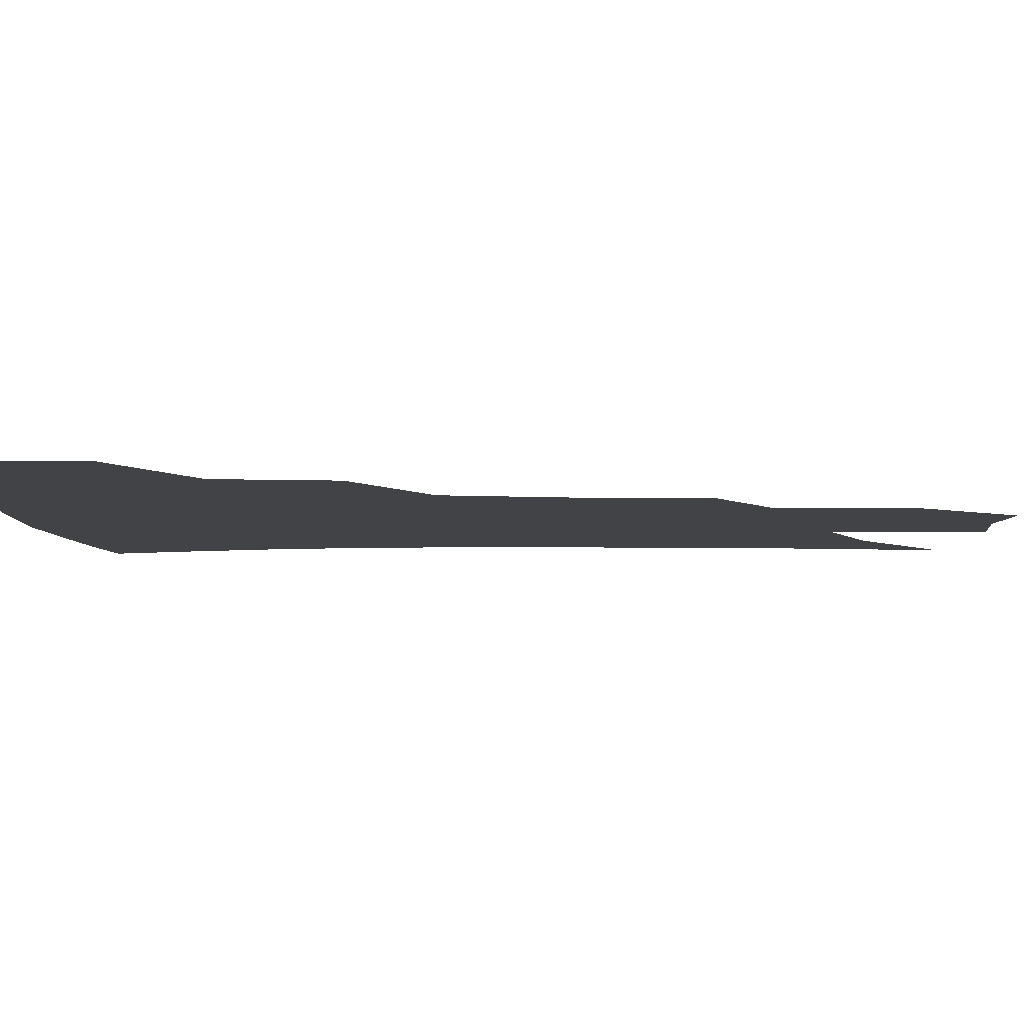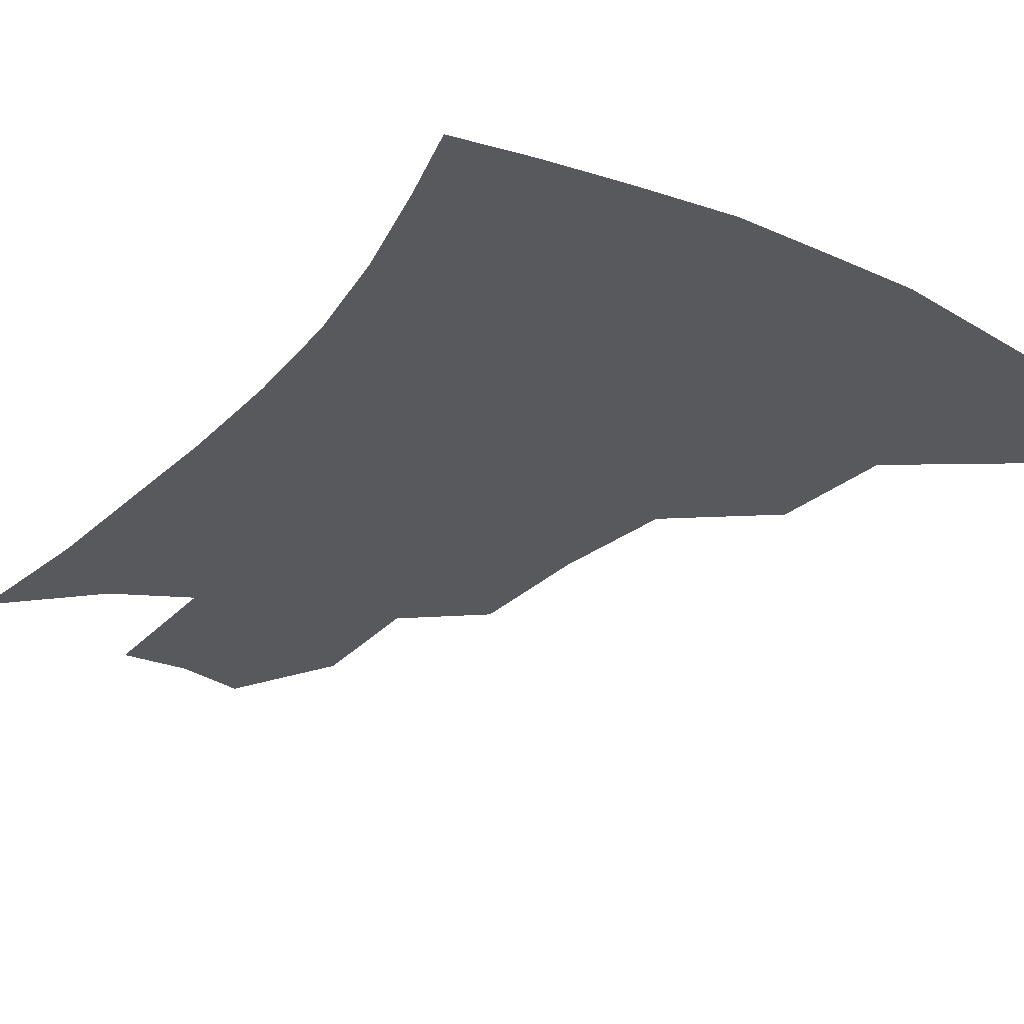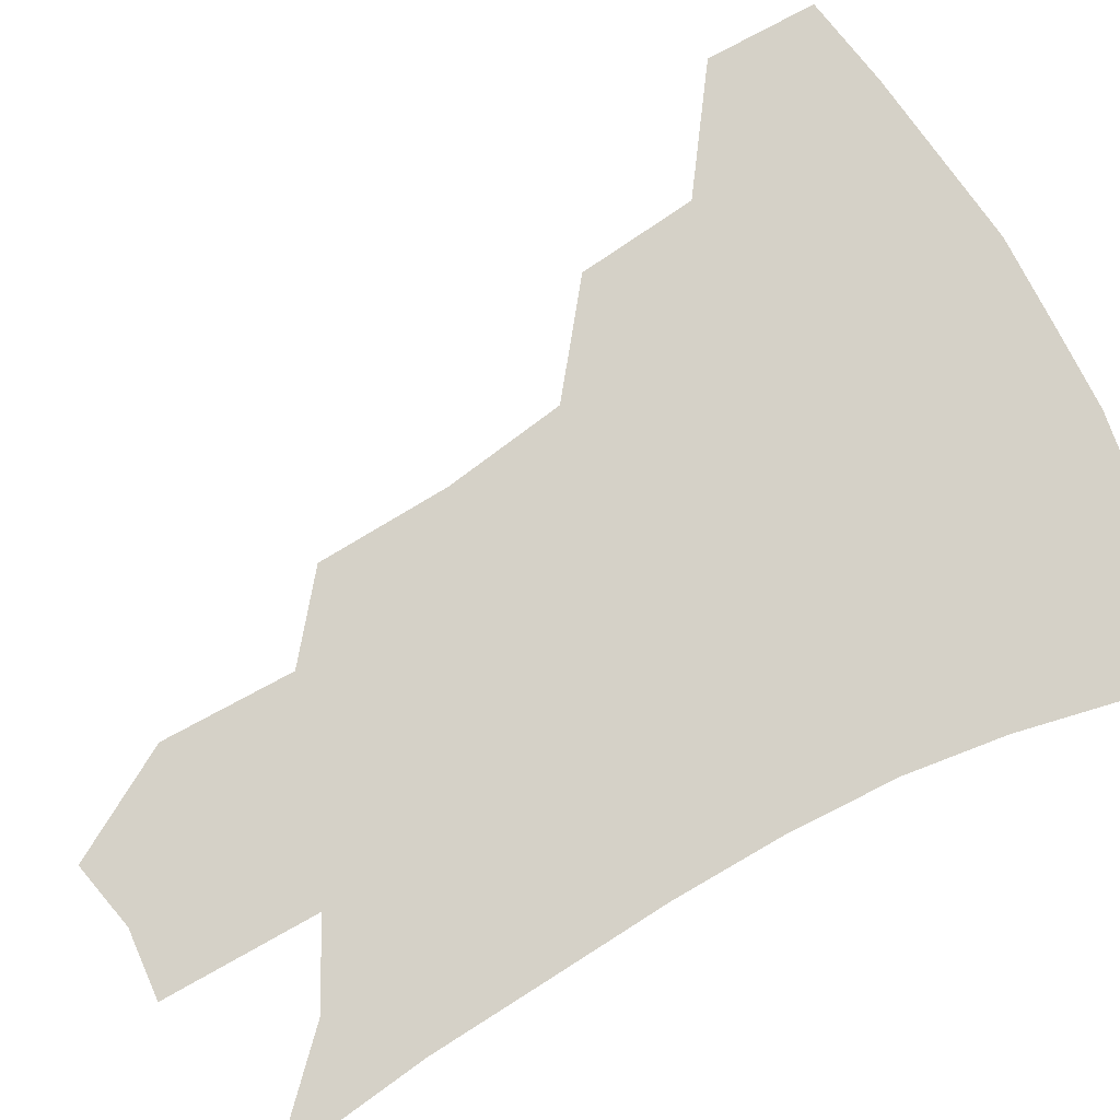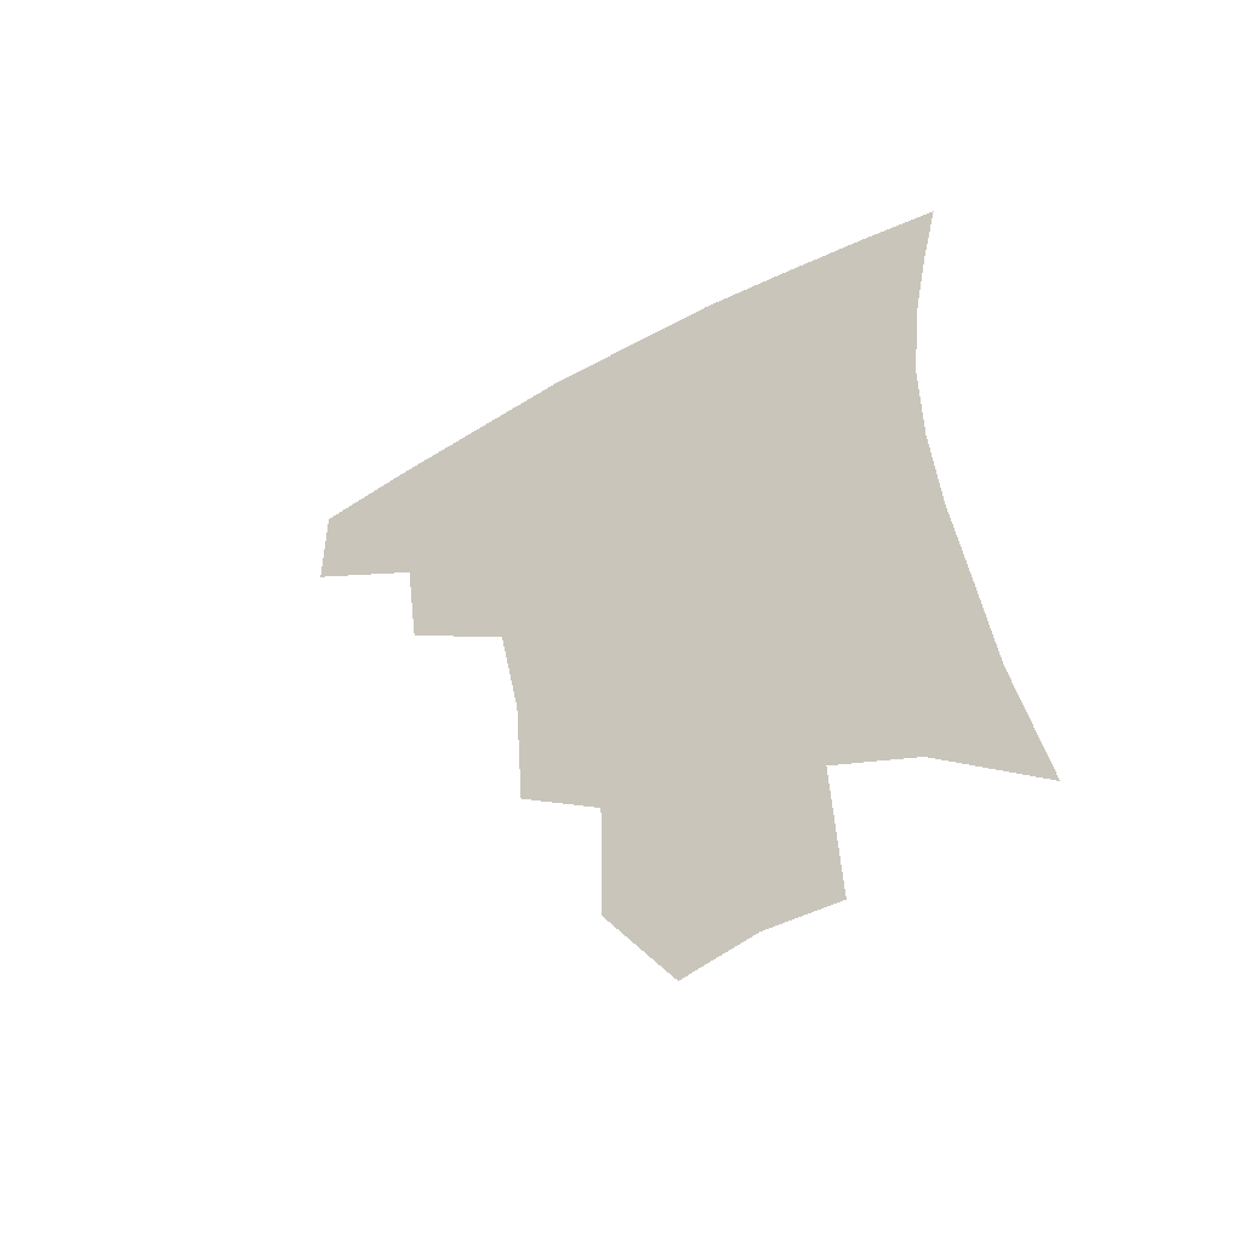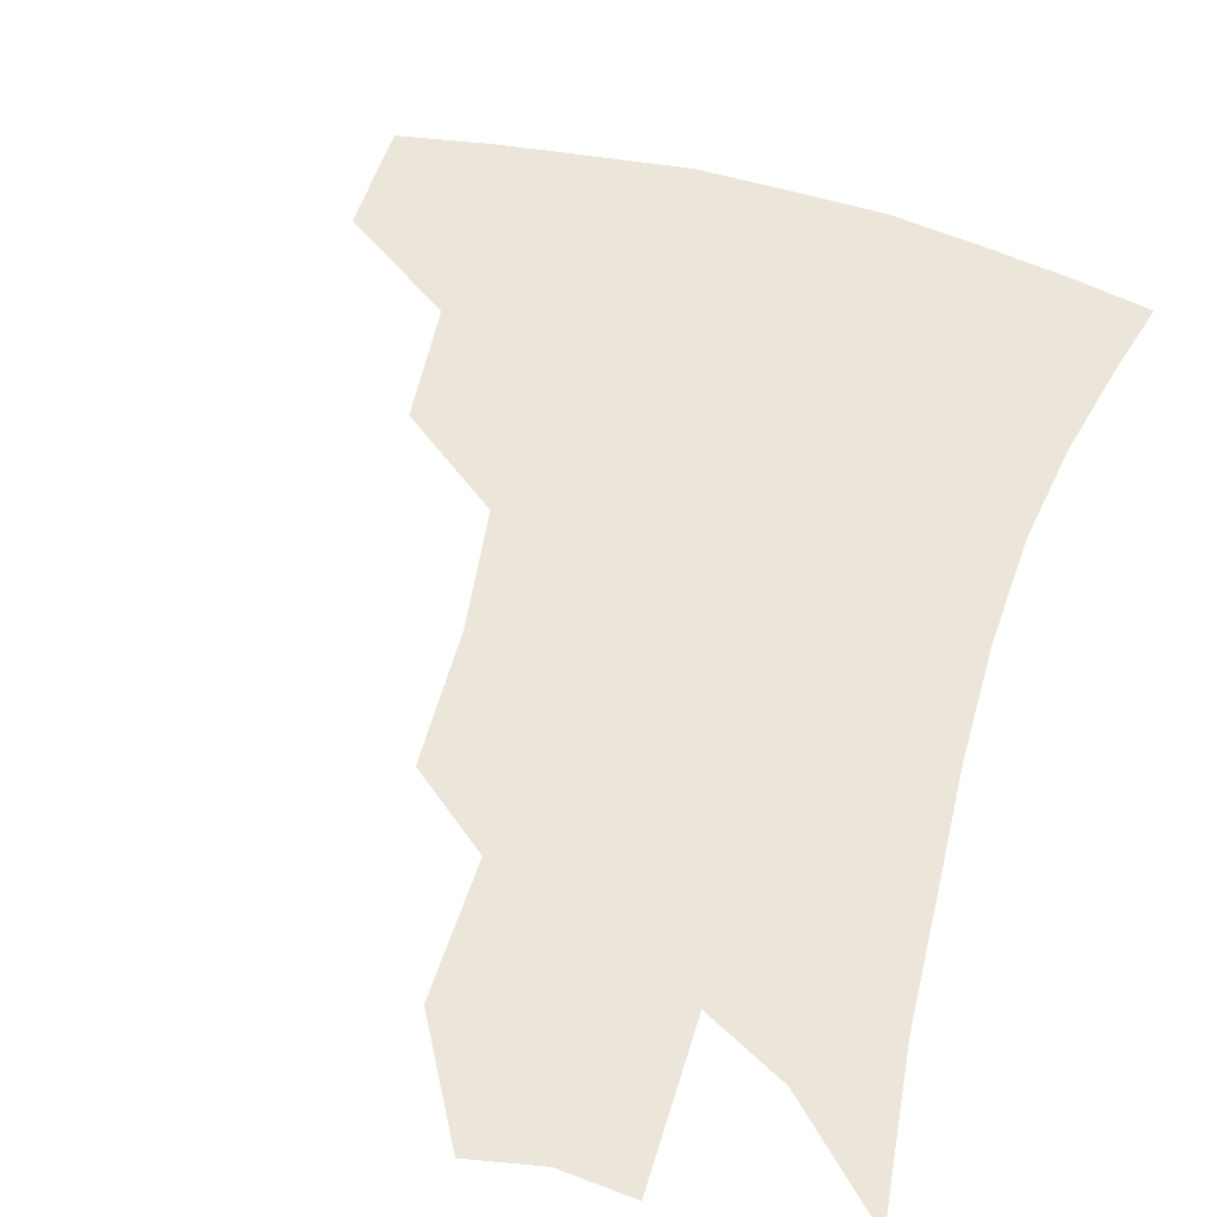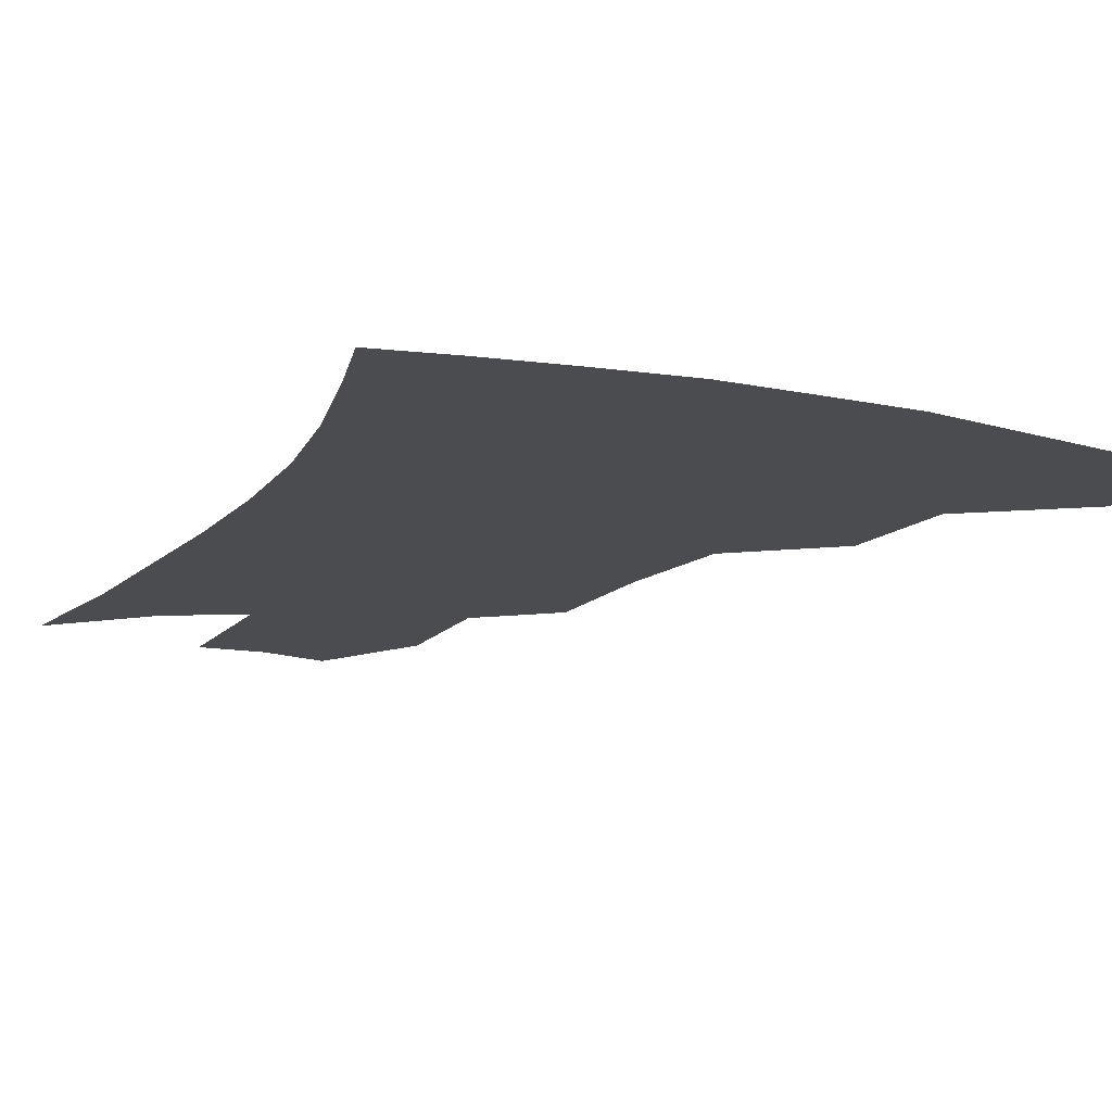
<metadata>
{"format":"obj","ext":"obj","renderer":"f3d","projection":"perspective","resolution":1024,"background":"white","views":[{"elev":-7.2,"azim":-87.7,"up":"+Z"},{"elev":-30.1,"azim":147.3,"up":"+Z"},{"elev":79.4,"azim":62.7,"up":"+Z"},{"elev":-55.5,"azim":29.8,"up":"+Y"},{"elev":54.5,"azim":18.3,"up":"+Z"},{"elev":-14.8,"azim":155.9,"up":"+Z"}]}
</metadata>
<code>
v 462.3 376.4 0
v 461.7 410.3 0
v 501.3 316.8 0
v 496.8 353.2 0
v 495 387.9 0
v 489.7 416 0
v 540.7 216.4 0
v 538 257 0
v 531.7 294.2 0
v 529.1 336.6 0
v 526.3 366.3 0
v 522.2 392.7 0
v 517.9 420.3 0
v 564.7 157.5 0
v 564.1 198 0
v 562.1 241.6 0
v 558.1 273.6 0
v 554.9 310.6 0
v 553 342.5 0
v 552 371.6 0
v 549 396.4 0
v 545.4 424.4 0
v 584.3 124.5 0
v 585.7 175 0
v 584 217 0
v 581.3 250 0
v 578.7 284.6 0
v 577.1 318.7 0
v 576.4 346.4 0
v 576.1 373 0
v 575.5 397.9 0
v 573.9 424.7 0
v 604.9 129.1 0
v 604.9 179.9 0
v 602.8 218.2 0
v 600.5 254.8 0
v 598.8 288.8 0
v 598.3 320.8 0
v 599 348.1 0
v 600.3 373.8 0
v 601.4 397.9 0
v 600.7 424.7 0
v 625.9 127.7 0
v 624.5 175.9 0
v 621.9 217.8 0
v 619.7 254.5 0
v 618.7 286.7 0
v 619 317.2 0
v 620.5 347.3 0
v 623.2 372.9 0
v 626.1 396.6 0
v 628.3 421.3 0
v 648.4 163.8 0
v 642.8 209.5 0
v 640.8 244.6 0
v 639 279.6 0
v 638.9 312.5 0
v 641.3 341.4 0
v 645.1 368.5 0
v 649.9 394 0
v 654.1 417.5 0
v 677.8 136.2 0
v 670.7 183.7 0
v 667.5 220.8 0
v 664.2 258.3 0
v 662.5 294.1 0
v 663 328.1 0
v 666.4 359.3 0
v 672.1 389.2 0
v 677.4 413.1 0
f 4 5 1
f 1 5 2
f 5 6 2
f 9 10 3
f 3 10 4
f 10 11 4
f 4 11 5
f 11 12 5
f 5 12 6
f 12 13 6
f 15 16 7
f 7 16 8
f 16 17 8
f 8 17 9
f 17 18 9
f 9 18 10
f 18 19 10
f 10 19 11
f 19 20 11
f 11 20 12
f 20 21 12
f 12 21 13
f 21 22 13
f 23 24 14
f 14 24 15
f 24 25 15
f 15 25 16
f 25 26 16
f 16 26 17
f 26 27 17
f 17 27 18
f 27 28 18
f 18 28 19
f 28 29 19
f 19 29 20
f 29 30 20
f 20 30 21
f 30 31 21
f 21 31 22
f 31 32 22
f 23 33 24
f 33 34 24
f 24 34 25
f 34 35 25
f 25 35 26
f 35 36 26
f 26 36 27
f 36 37 27
f 27 37 28
f 37 38 28
f 28 38 29
f 38 39 29
f 29 39 30
f 39 40 30
f 30 40 31
f 40 41 31
f 31 41 32
f 41 42 32
f 33 43 34
f 43 44 34
f 34 44 35
f 44 45 35
f 35 45 36
f 45 46 36
f 36 46 37
f 46 47 37
f 37 47 38
f 47 48 38
f 38 48 39
f 48 49 39
f 39 49 40
f 49 50 40
f 40 50 41
f 50 51 41
f 41 51 42
f 51 52 42
f 44 53 45
f 53 54 45
f 45 54 46
f 54 55 46
f 46 55 47
f 55 56 47
f 47 56 48
f 56 57 48
f 48 57 49
f 57 58 49
f 49 58 50
f 58 59 50
f 50 59 51
f 59 60 51
f 51 60 52
f 60 61 52
f 53 62 54
f 62 63 54
f 54 63 55
f 63 64 55
f 55 64 56
f 64 65 56
f 56 65 57
f 65 66 57
f 57 66 58
f 66 67 58
f 58 67 59
f 67 68 59
f 59 68 60
f 68 69 60
f 60 69 61
f 69 70 61

</code>
